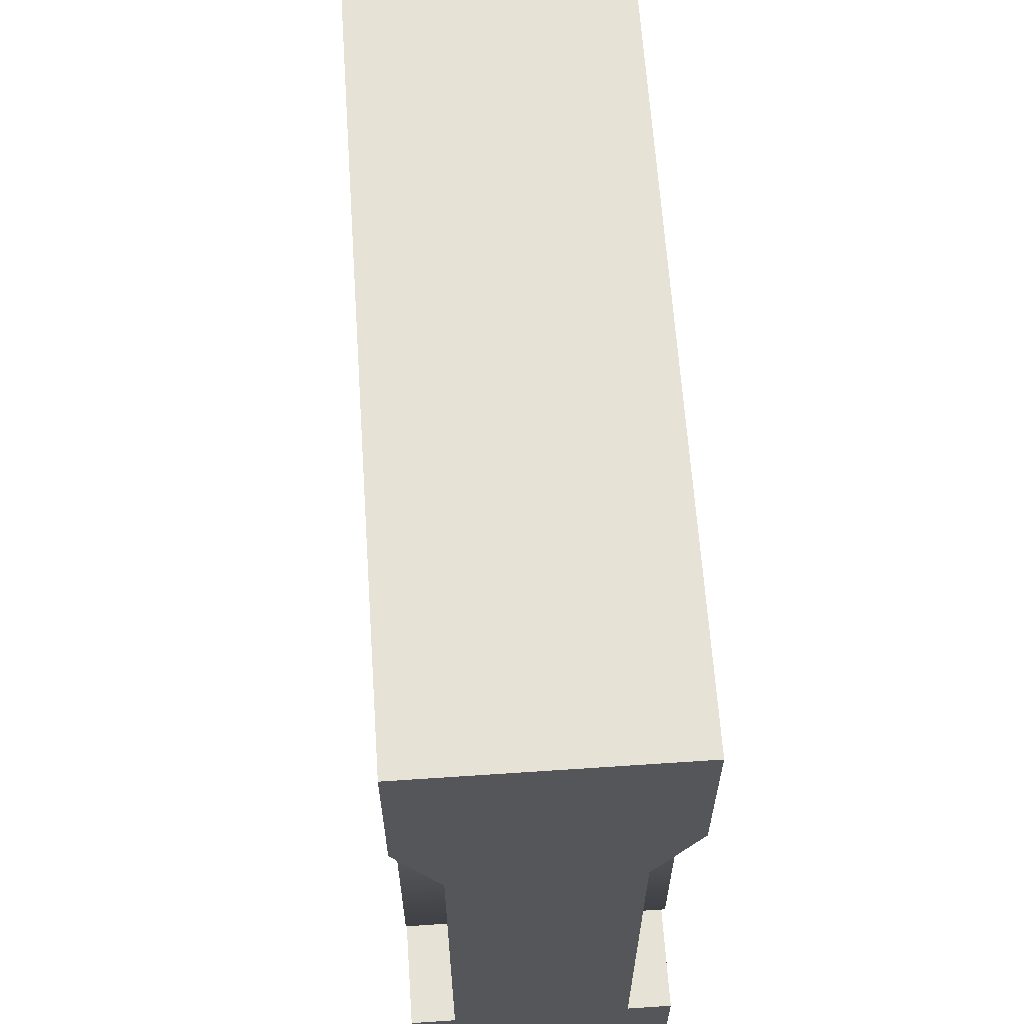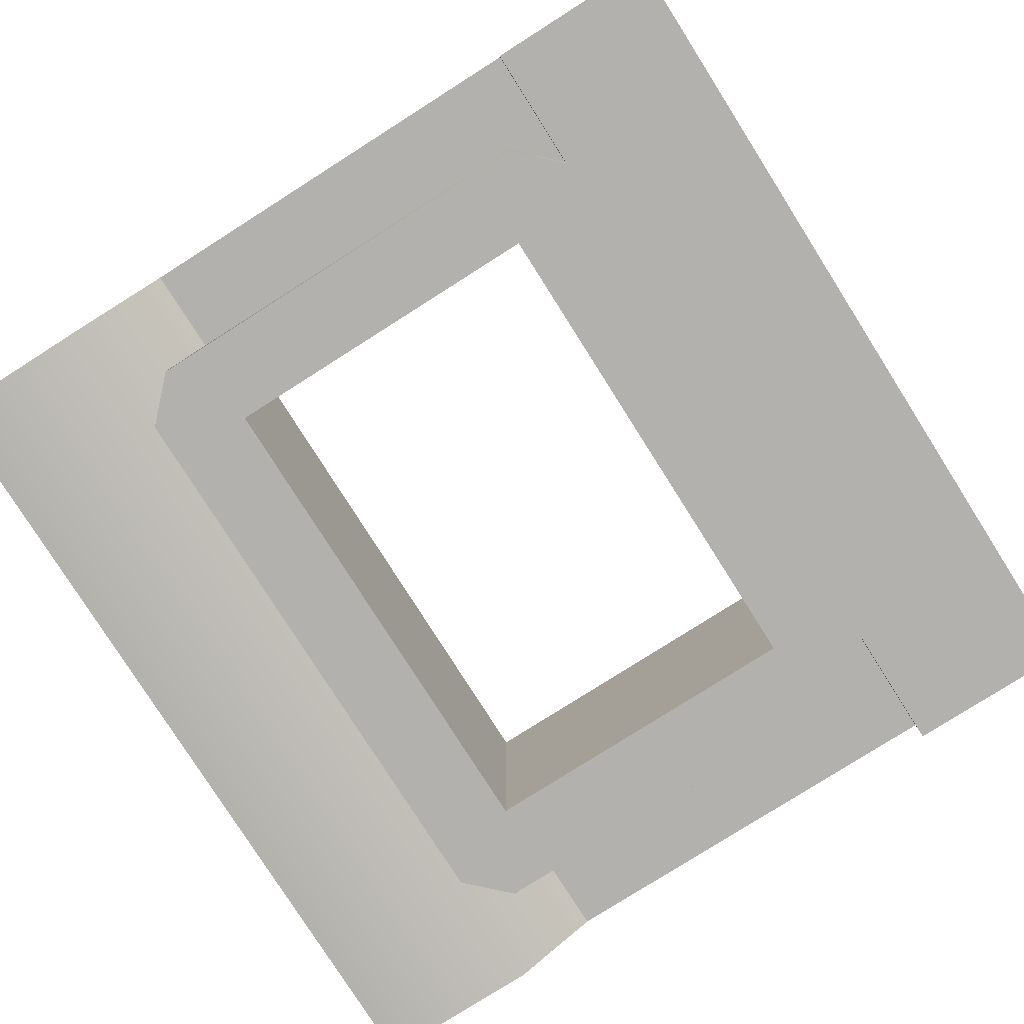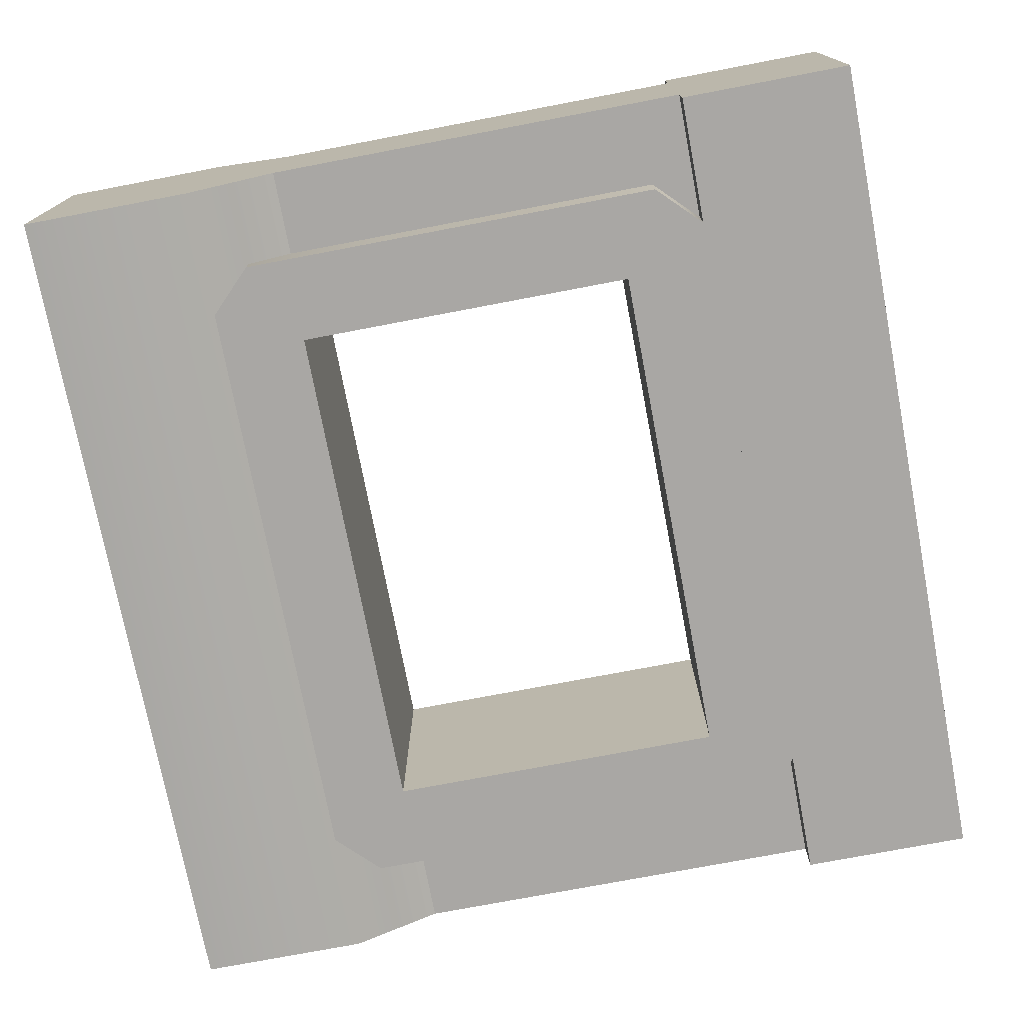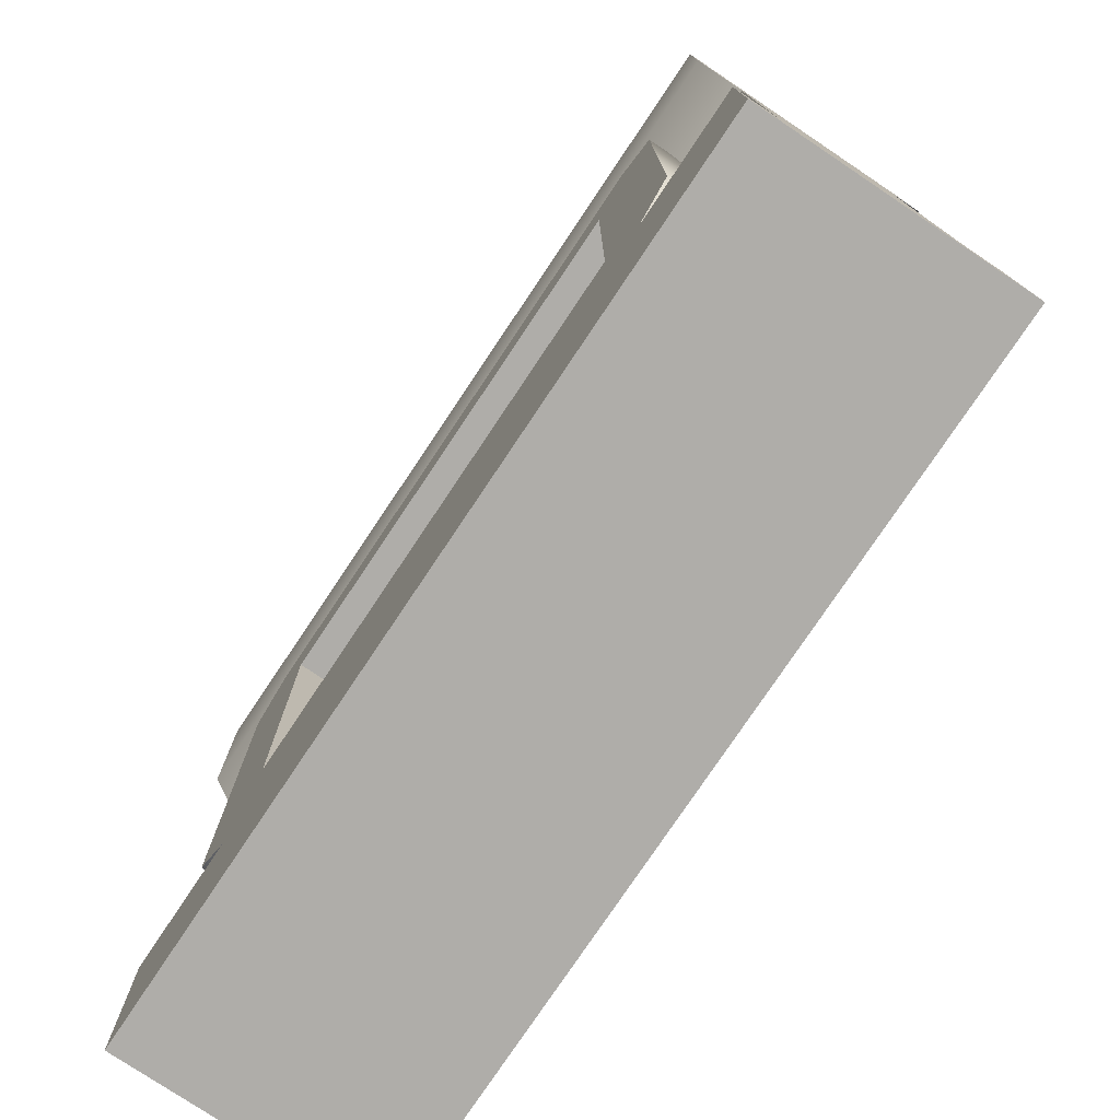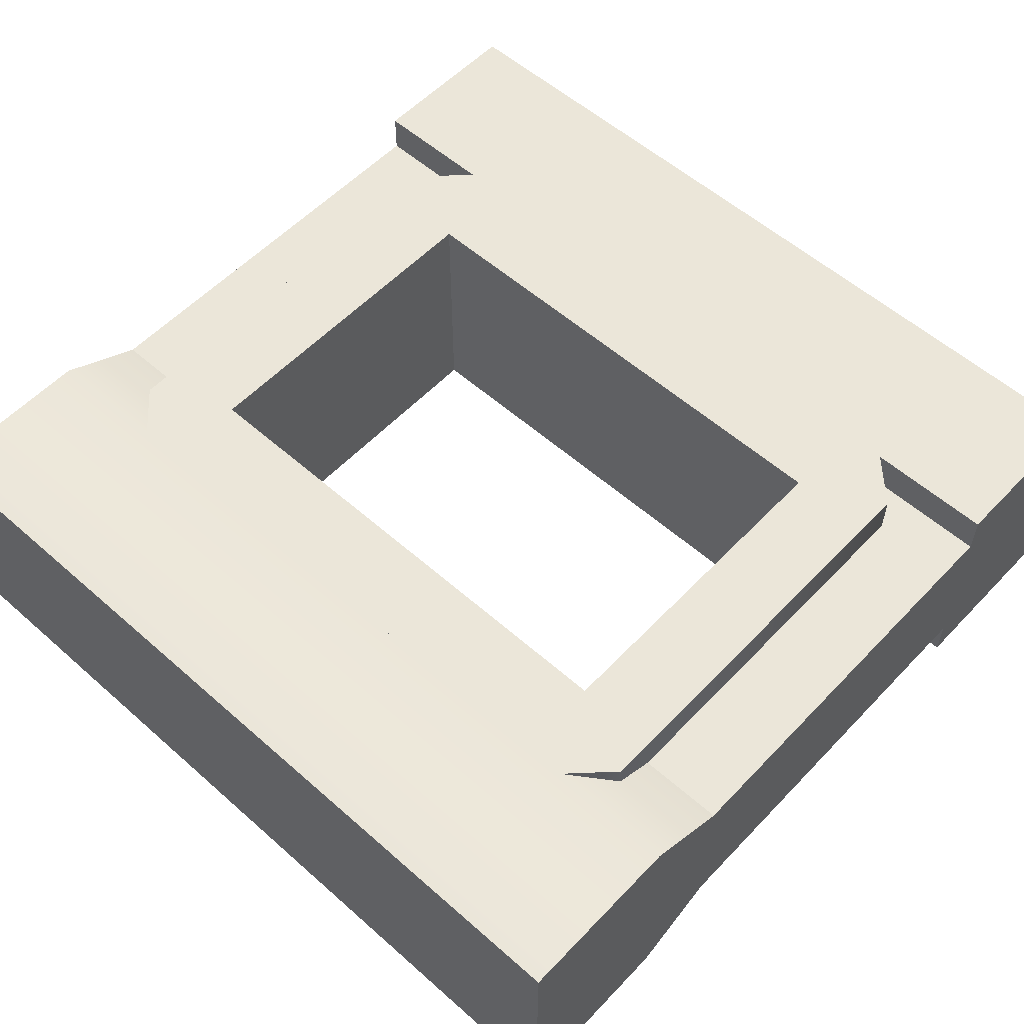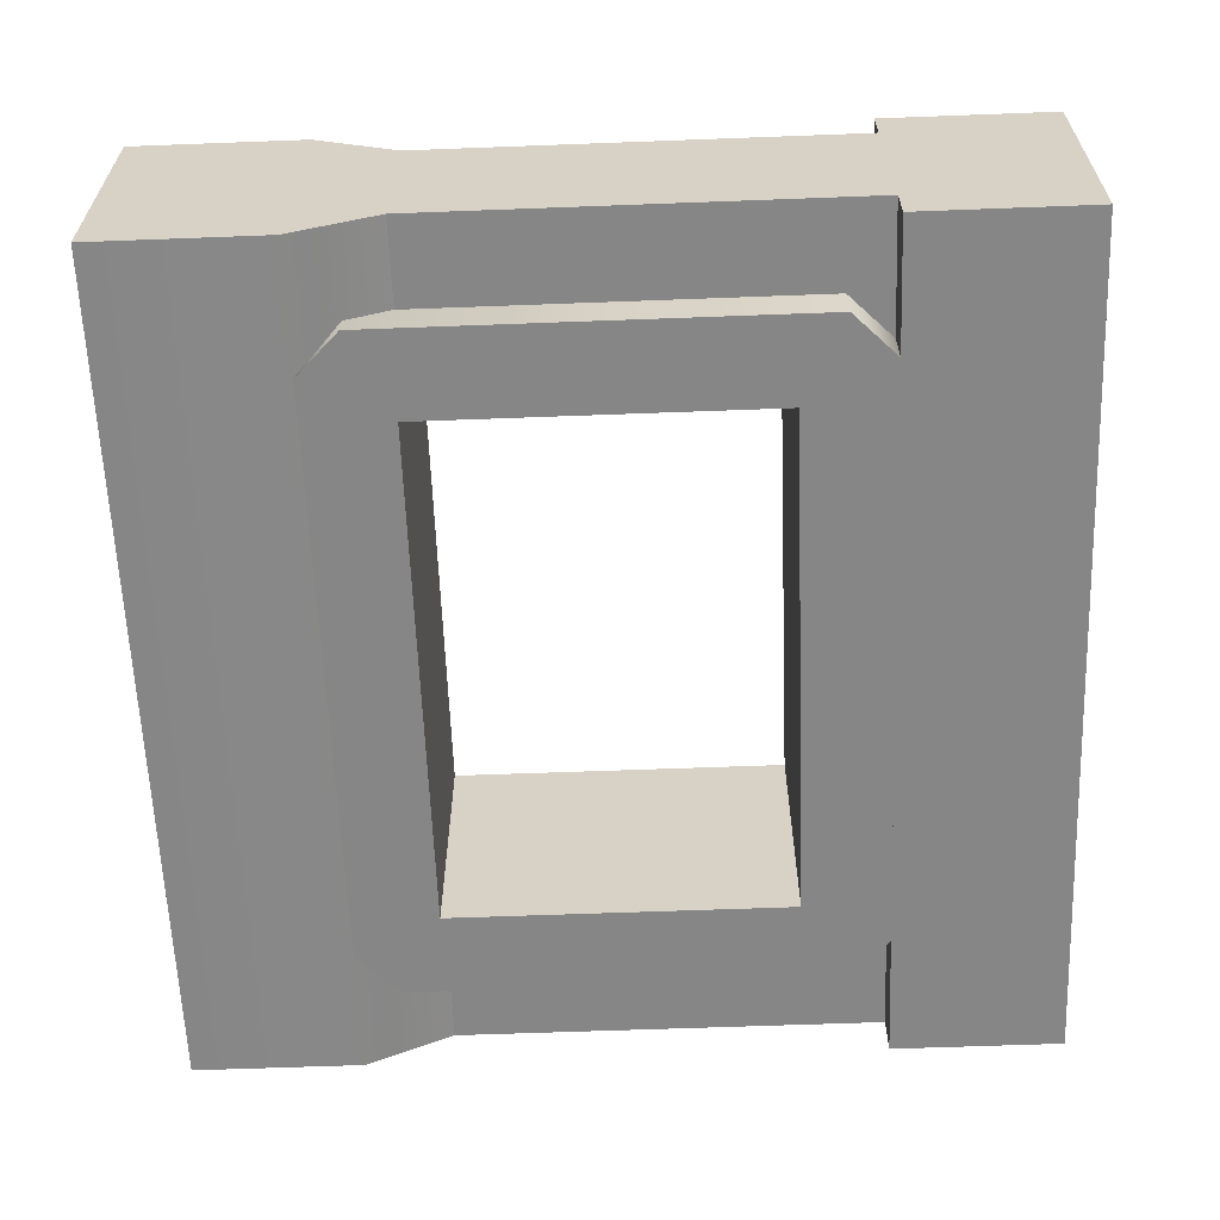
<metadata>
{"format":"obj","ext":"obj","renderer":"f3d","projection":"perspective","resolution":1024,"background":"white","views":[{"elev":63.5,"azim":86.1,"up":"+Y"},{"elev":-79.3,"azim":-57.6,"up":"+Z"},{"elev":-74.8,"azim":-79.2,"up":"+Z"},{"elev":-77.3,"azim":-123.8,"up":"+Y"},{"elev":56.3,"azim":-137.3,"up":"+Z"},{"elev":-62.0,"azim":-87.8,"up":"+Z"}]}
</metadata>
<code>
g wall-window
v 0.5 1 -0.15 1 1 1
v 0.5 0.8 -0.15 1 1 1
v 0.5 1 0.15 1 1 1
v 0.5 0.7 -0.1 1 1 1
v 0.5 0.2 -0.1 1 1 1
v 0.5 0.7 0.1 1 1 1
v 0.5 0.8 0.15 1 1 1
v 0.5 0.2 0.1 1 1 1
v 0.5 0 0.15 1 1 1
v 0.5 0.2 0.15 1 1 1
v 0.5 0 -0.15 1 1 1
v 0.5 0.2 -0.15 1 1 1
v -0.5 0 -0.15 1 1 1
v -0.5 0.2 -0.15 1 1 1
v -0.5 0 0.15 1 1 1
v -0.5 0.2 -0.1 1 1 1
v -0.5 0.7 -0.1 1 1 1
v -0.5 0.2 0.1 1 1 1
v -0.5 0.2 0.15 1 1 1
v -0.5 0.7 0.1 1 1 1
v -0.5 1 0.15 1 1 1
v -0.5 0.8 0.15 1 1 1
v -0.5 1 -0.15 1 1 1
v -0.5 0.8 -0.15 1 1 1
v 0.3 0.2 -0.1 1 1 1
v 0.3 0.7 -0.1 1 1 1
v -0.3 0.2 0.1 1 1 1
v -0.3 0.7 0.1 1 1 1
v 0.3 0.2 0.1 1 1 1
v 0.3 0.7 0.1 1 1 1
v -0.3 0.2 -0.1 1 1 1
v -0.3 0.7 -0.1 1 1 1
v 0.3 0.7 0.15 1 1 1
v 0.3 0.7 -0.15 1 1 1
v -0.3 0.7 0.15 1 1 1
v -0.3 0.7 -0.15 1 1 1
v -0.3 0.3 -0.15 1 1 1
v -0.3 0.3 0.15 1 1 1
v 0.3 0.3 -0.15 1 1 1
v 0.3 0.3 0.15 1 1 1
v 0.35 0.8 -0.15 1 1 1
v 0.35 0.8 0.15 1 1 1
v -0.35 0.8 -0.15 1 1 1
v -0.35 0.8 0.15 1 1 1
v 0.4 0.75 -0.15 1 1 1
v 0.4 0.75 0.15 1 1 1
v -0.4 0.25 -0.15 1 1 1
v -0.4 0.75 -0.15 1 1 1
v -0.4 0.25 0.15 1 1 1
v -0.4 0.75 0.15 1 1 1
v 0.35 0.2 0.15 1 1 1
v -0.35 0.2 0.15 1 1 1
v 0.4 0.25 0.15 1 1 1
v -0.35 0.2 -0.15 1 1 1
v 0.35 0.2 -0.15 1 1 1
v 0.4 0.25 -0.15 1 1 1
f 3 2 1
f 2 3 4
f 4 3 5
f 5 3 6
f 6 3 7
f 8 5 6
f 9 5 8
f 9 8 10
f 11 5 9
f 5 11 12
f 15 14 13
f 14 15 16
f 16 15 17
f 17 15 18
f 18 15 19
f 20 17 18
f 21 17 20
f 21 20 22
f 23 17 21
f 17 23 24
f 25 4 5
f 4 25 26
f 27 20 18
f 20 27 28
f 6 29 8
f 29 6 30
f 17 31 16
f 31 17 32
f 15 11 9
f 11 15 13
f 14 11 13
f 11 14 12
f 10 15 9
f 15 10 19
f 29 10 8
f 10 29 19
f 19 29 27
f 19 27 18
f 14 5 12
f 5 14 25
f 25 14 31
f 31 14 16
f 3 22 7
f 22 3 21
f 23 2 24
f 2 23 1
f 24 32 17
f 32 24 26
f 26 24 4
f 4 24 2
f 7 30 6
f 30 7 28
f 28 7 20
f 20 7 22
f 23 3 1
f 3 23 21
f 35 34 33
f 34 35 36
f 35 37 36
f 37 35 38
f 37 40 39
f 40 37 38
f 40 34 39
f 34 40 33
f 43 42 41
f 42 43 44
f 42 45 41
f 45 42 46
f 49 48 47
f 48 49 50
f 50 43 48
f 43 50 44
f 53 52 51
f 52 53 49
f 49 53 40
f 40 53 46
f 38 49 40
f 40 46 33
f 49 38 50
f 33 46 35
f 50 38 35
f 50 35 46
f 50 46 42
f 50 42 44
f 47 55 54
f 55 47 56
f 56 47 37
f 37 47 48
f 39 56 37
f 37 48 36
f 56 39 45
f 36 48 34
f 45 39 34
f 45 34 48
f 45 48 43
f 45 43 41
f 46 56 45
f 56 46 53
f 53 55 56
f 55 53 51
f 52 55 51
f 55 52 54
f 52 47 54
f 47 52 49
g wall-window
f 3 2 1
f 2 3 4
f 4 3 5
f 5 3 6
f 6 3 7
f 8 5 6
f 9 5 8
f 9 8 10
f 11 5 9
f 5 11 12
f 15 14 13
f 14 15 16
f 16 15 17
f 17 15 18
f 18 15 19
f 20 17 18
f 21 17 20
f 21 20 22
f 23 17 21
f 17 23 24
f 25 4 5
f 4 25 26
f 27 20 18
f 20 27 28
f 6 29 8
f 29 6 30
f 17 31 16
f 31 17 32
f 15 11 9
f 11 15 13
f 14 11 13
f 11 14 12
f 10 15 9
f 15 10 19
f 29 10 8
f 10 29 19
f 19 29 27
f 19 27 18
f 14 5 12
f 5 14 25
f 25 14 31
f 31 14 16
f 3 22 7
f 22 3 21
f 23 2 24
f 2 23 1
f 24 32 17
f 32 24 26
f 26 24 4
f 4 24 2
f 7 30 6
f 30 7 28
f 28 7 20
f 20 7 22
f 23 3 1
f 3 23 21
f 35 34 33
f 34 35 36
f 35 37 36
f 37 35 38
f 37 40 39
f 40 37 38
f 40 34 39
f 34 40 33
f 43 42 41
f 42 43 44
f 42 45 41
f 45 42 46
f 49 48 47
f 48 49 50
f 50 43 48
f 43 50 44
f 53 52 51
f 52 53 49
f 49 53 40
f 40 53 46
f 38 49 40
f 40 46 33
f 49 38 50
f 33 46 35
f 50 38 35
f 50 35 46
f 50 46 42
f 50 42 44
f 47 55 54
f 55 47 56
f 56 47 37
f 37 47 48
f 39 56 37
f 37 48 36
f 56 39 45
f 36 48 34
f 45 39 34
f 45 34 48
f 45 48 43
f 45 43 41
f 46 56 45
f 56 46 53
f 53 55 56
f 55 53 51
f 52 55 51
f 55 52 54
f 52 47 54
f 47 52 49

</code>
